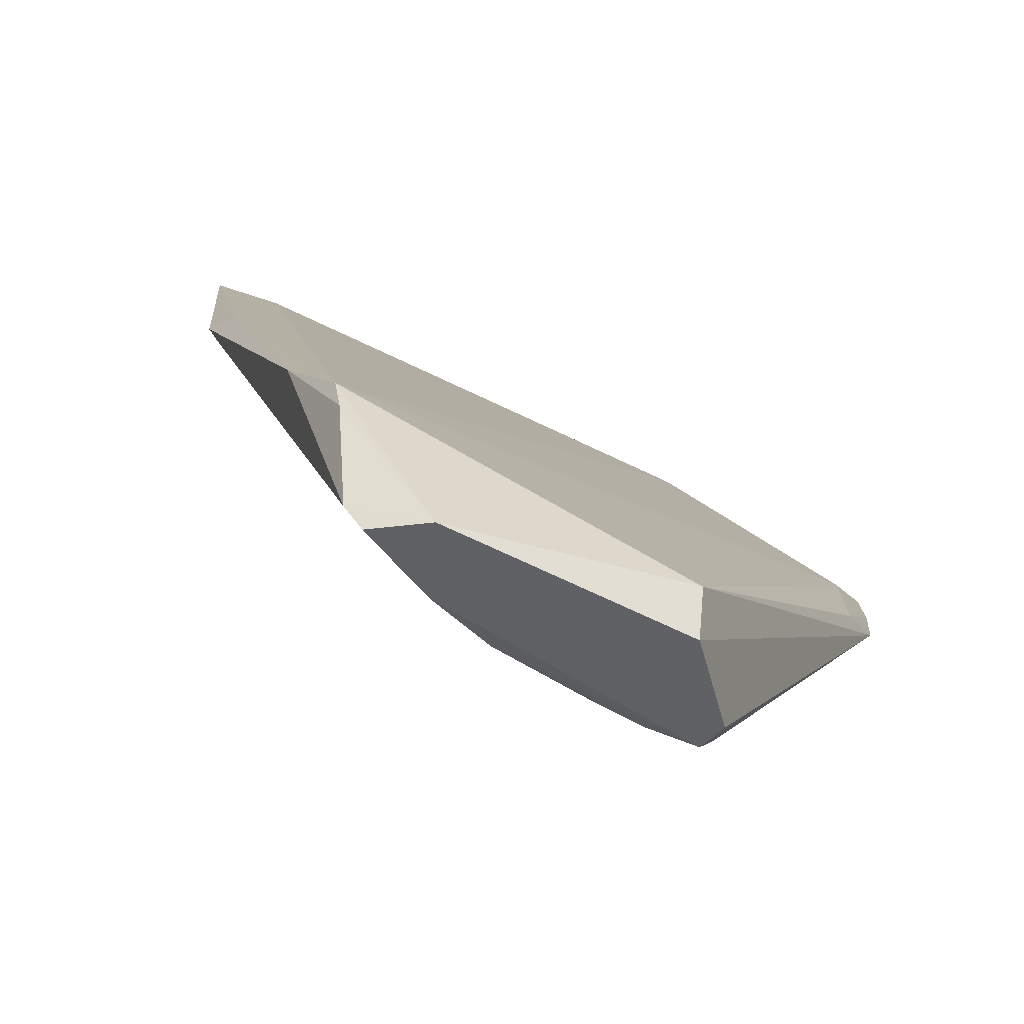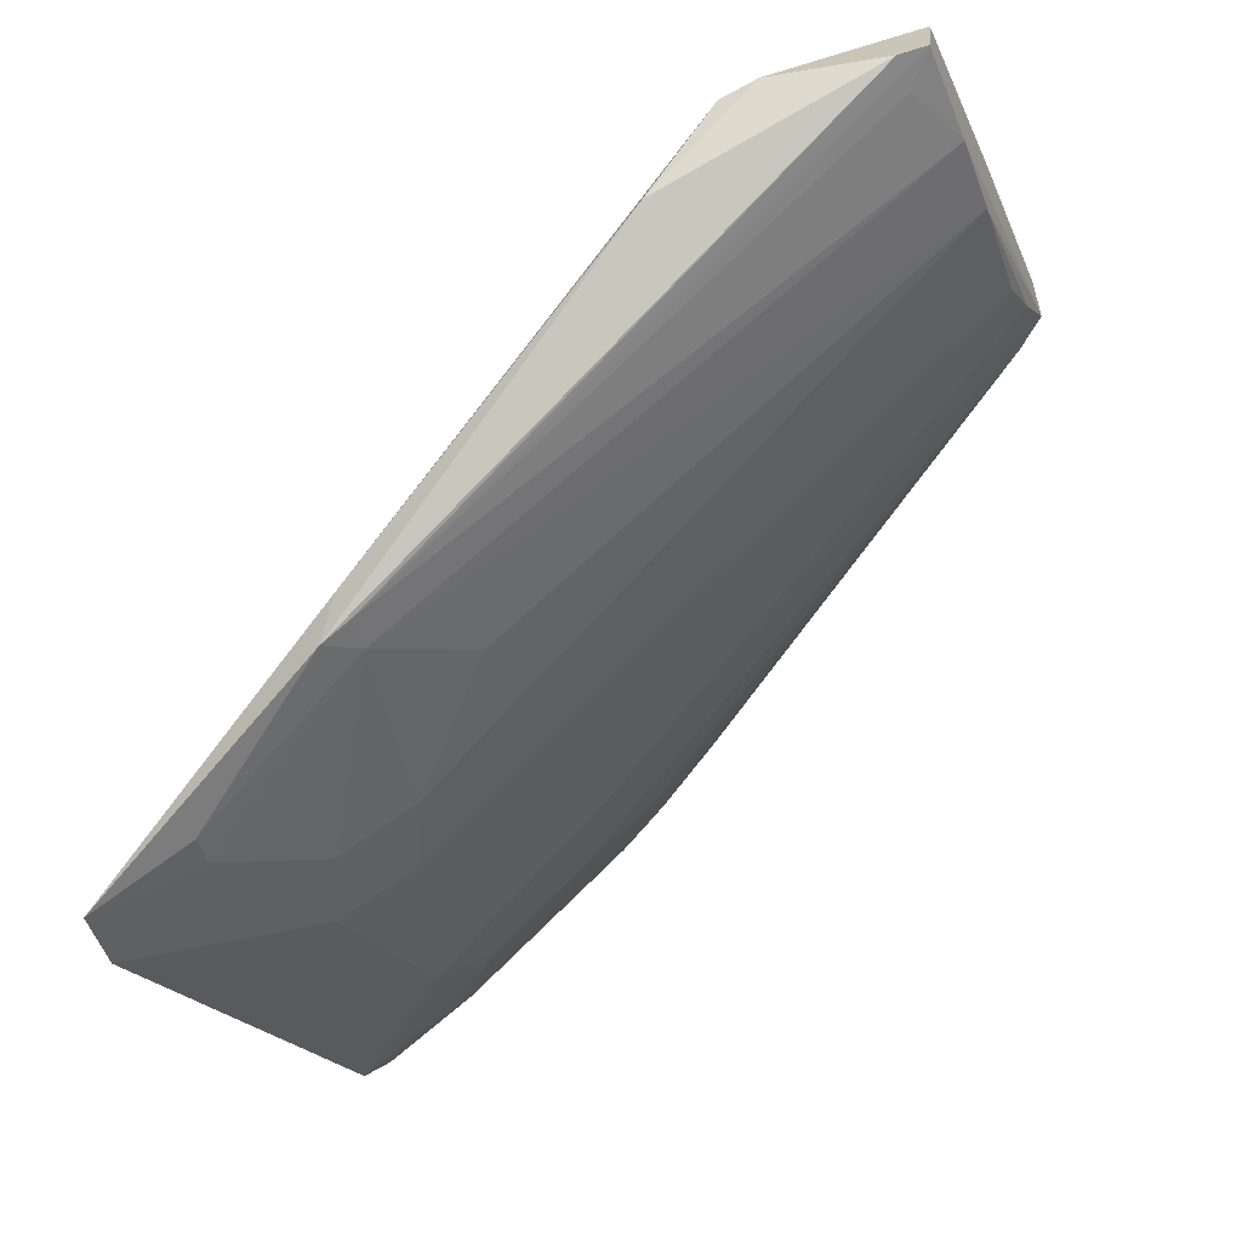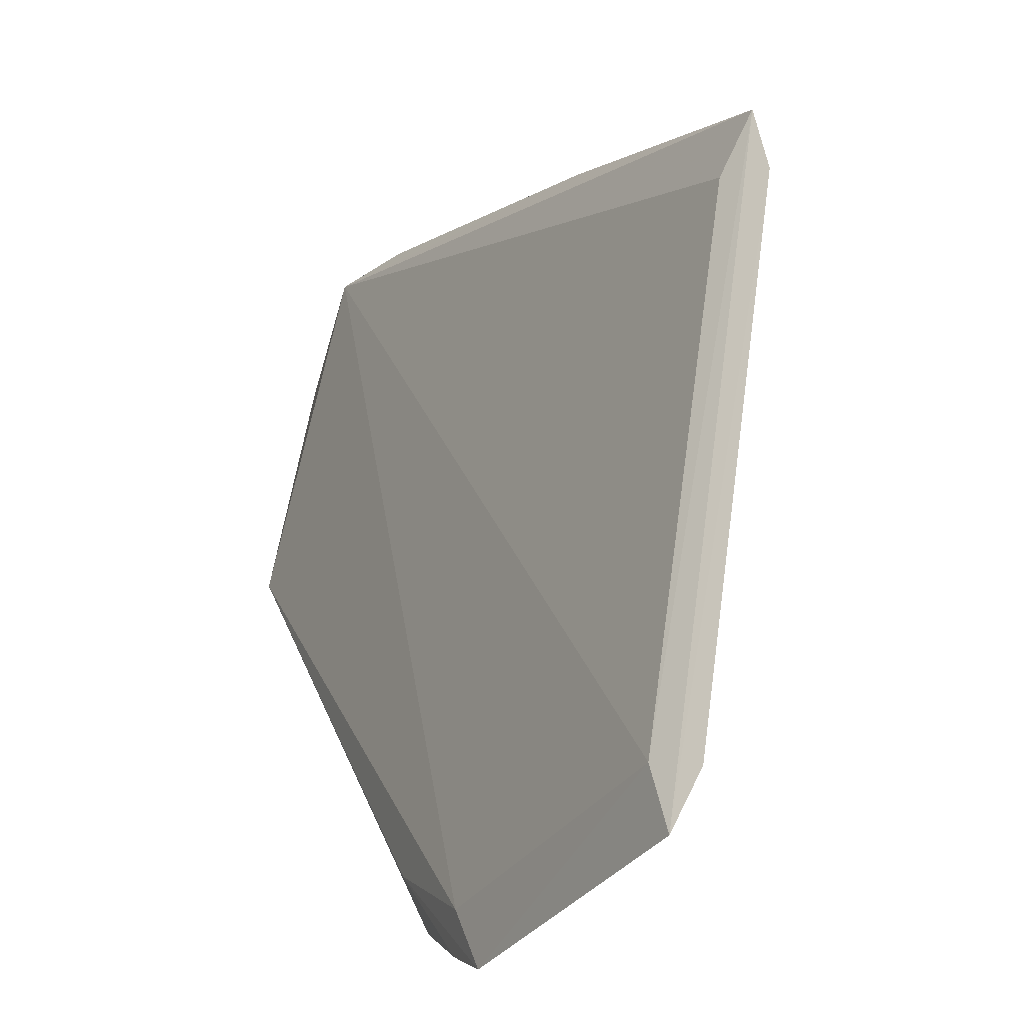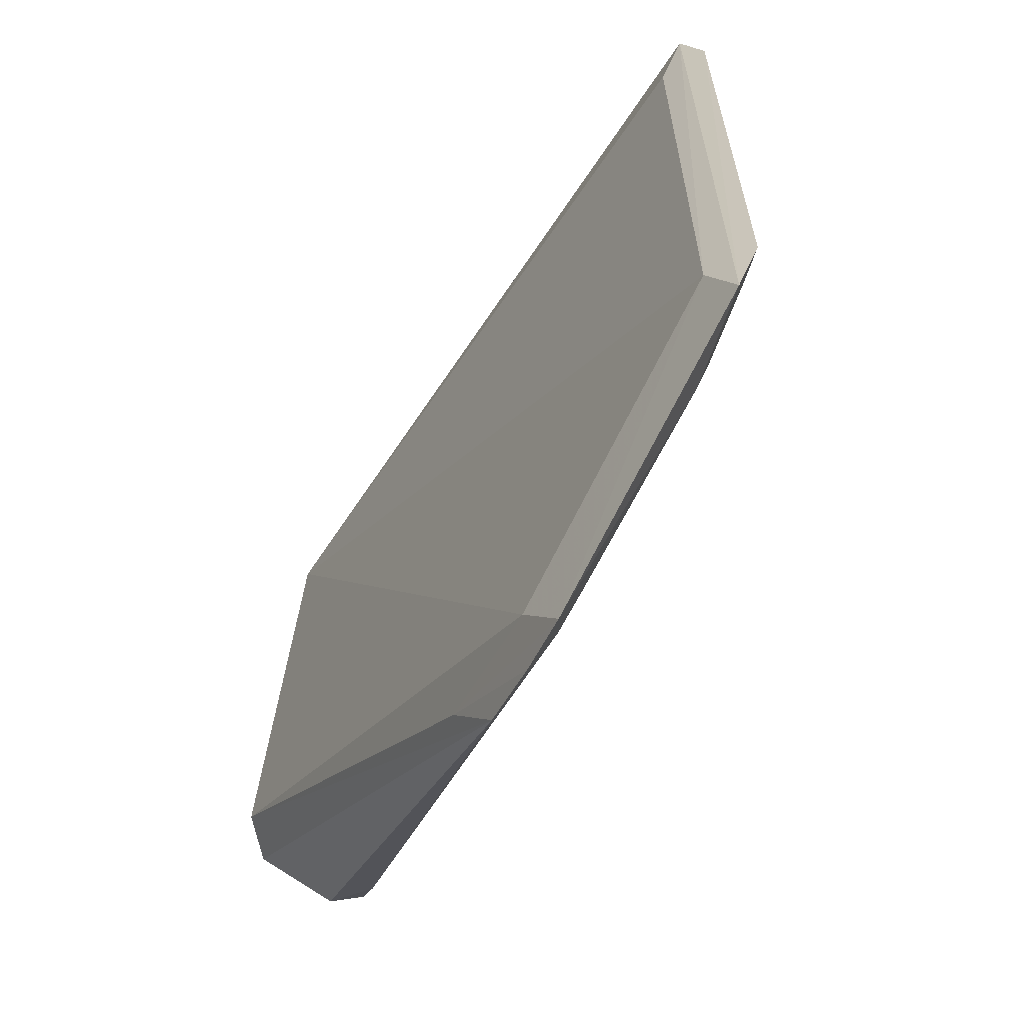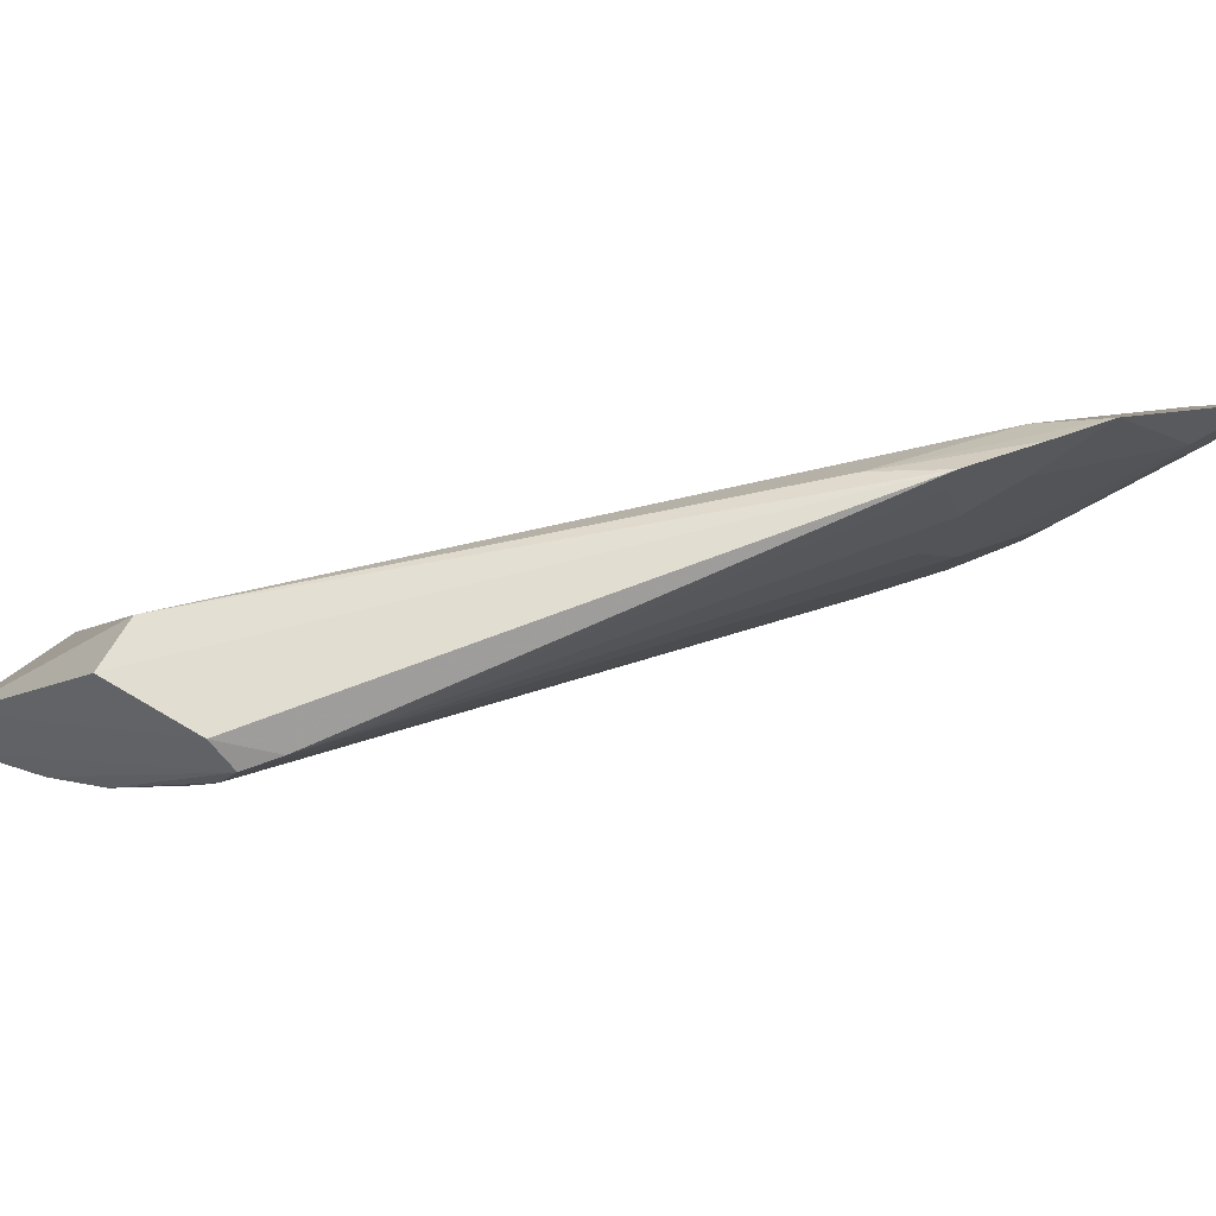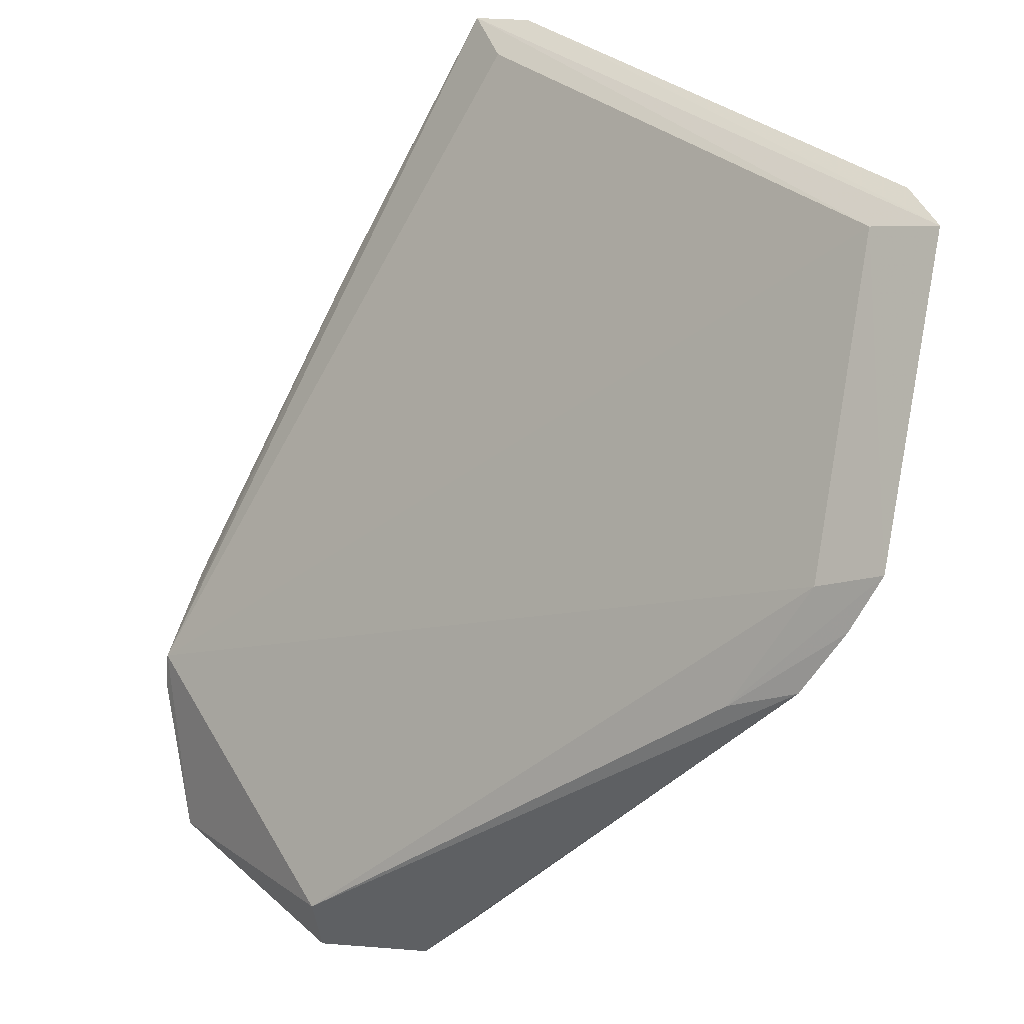
<metadata>
{"format":"obj","ext":"obj","renderer":"f3d","projection":"perspective","resolution":1024,"background":"white","views":[{"elev":-48.6,"azim":104.2,"up":"+Z"},{"elev":-65.4,"azim":113.3,"up":"+Y"},{"elev":73.7,"azim":-127.6,"up":"+Z"},{"elev":27.8,"azim":-135.9,"up":"+Z"},{"elev":49.7,"azim":-145.1,"up":"+Y"},{"elev":31.6,"azim":-173.8,"up":"+Z"}]}
</metadata>
<code>
v -0.03662 -0.06272 0.05832
v -0.01117 -0.04614 0.01328
v -0.06221 -0.02078 0.04046
v -0.0331 -0.02818 0.001882
v -0.01928 -0.04242 0.002461
v -0.02518 -0.02768 0.005681
v -0.05208 -0.04299 0.04448
v -0.06031 -0.03468 0.05656
v -0.02505 -0.06122 0.04102
v -0.05766 -0.02003 0.03206
v -0.01339 -0.04044 0.001978
v -0.03268 -0.03294 0.002646
v -0.03475 -0.06054 0.05654
v -0.06252 -0.03673 0.0583
v -0.0582 -0.02202 0.03859
v -0.01274 -0.04563 0.004033
v -0.02568 -0.02821 0.001874
v -0.05453 -0.03127 0.03508
v -0.0132 -0.04459 0.002314
v -0.03466 -0.03 0.002123
v -0.03812 -0.05453 0.04201
v -0.03279 -0.06457 0.05764
v -0.05448 -0.04316 0.04918
v -0.06439 -0.03286 0.05767
v -0.05336 -0.02108 0.03004
v -0.01335 -0.0501 0.01843
v -0.01105 -0.04571 0.01091
v -0.05676 -0.02664 0.03485
v -0.02467 -0.06041 0.03914
v -0.02398 -0.04008 0.002682
v -0.03632 -0.0294 0.004025
v -0.04972 -0.04053 0.0375
v -0.03369 -0.06179 0.0514
v -0.04287 -0.05474 0.04918
v -0.05688 -0.03823 0.04675
v -0.06032 -0.02025 0.03659
v -0.02369 -0.0587 0.03978
v -0.015 -0.04498 0.004154
v -0.02674 -0.05961 0.03941
v -0.03052 -0.03528 0.003087
v -0.05705 -0.02214 0.03237
v -0.05456 -0.03595 0.0398
v -0.04035 -0.0499 0.03737
v -0.03182 -0.06265 0.05108
v -0.03627 -0.06211 0.05609
v -0.03831 -0.05697 0.04688
v -0.0428 -0.05228 0.04442
v -0.06196 -0.03636 0.05613
v -0.06252 -0.03184 0.05115
v -0.05914 -0.02437 0.03734
v -0.03123 -0.05466 0.03507
v -0.06162 -0.0338 0.05153
f 11 6 2
f 13 2 8
f 15 3 8
f 15 8 2
f 15 2 6
f 17 10 6
f 17 4 10
f 17 11 4
f 17 6 11
f 19 4 11
f 19 11 16
f 20 19 5
f 20 4 19
f 22 13 8
f 22 2 13
f 23 1 14
f 24 8 3
f 24 22 8
f 24 14 1
f 24 1 22
f 25 3 15
f 25 15 6
f 25 6 10
f 26 9 16
f 27 16 11
f 27 11 2
f 27 26 16
f 27 2 26
f 29 19 16
f 29 16 9
f 30 20 5
f 30 12 20
f 31 10 4
f 31 4 20
f 31 18 28
f 32 20 12
f 32 31 20
f 34 1 23
f 35 7 23
f 36 25 10
f 36 3 25
f 37 22 9
f 37 9 26
f 37 26 2
f 37 2 22
f 38 29 5
f 38 5 19
f 38 19 29
f 39 29 9
f 39 30 5
f 39 5 29
f 40 12 30
f 41 31 28
f 41 10 31
f 41 36 10
f 42 18 31
f 42 31 32
f 42 32 7
f 42 7 35
f 43 7 32
f 43 32 12
f 43 12 40
f 43 40 30
f 43 30 21
f 44 9 22
f 44 22 33
f 44 39 9
f 44 33 39
f 45 33 22
f 45 22 1
f 45 1 34
f 46 45 34
f 46 33 45
f 46 39 33
f 46 21 39
f 47 34 23
f 47 23 7
f 47 7 43
f 47 43 21
f 47 46 34
f 47 21 46
f 48 35 23
f 48 23 14
f 48 14 24
f 49 24 3
f 49 42 35
f 49 28 18
f 49 18 42
f 50 3 36
f 50 49 3
f 50 28 49
f 50 41 28
f 50 36 41
f 51 39 21
f 51 21 30
f 51 30 39
f 52 49 35
f 52 35 48
f 52 48 24
f 52 24 49

</code>
